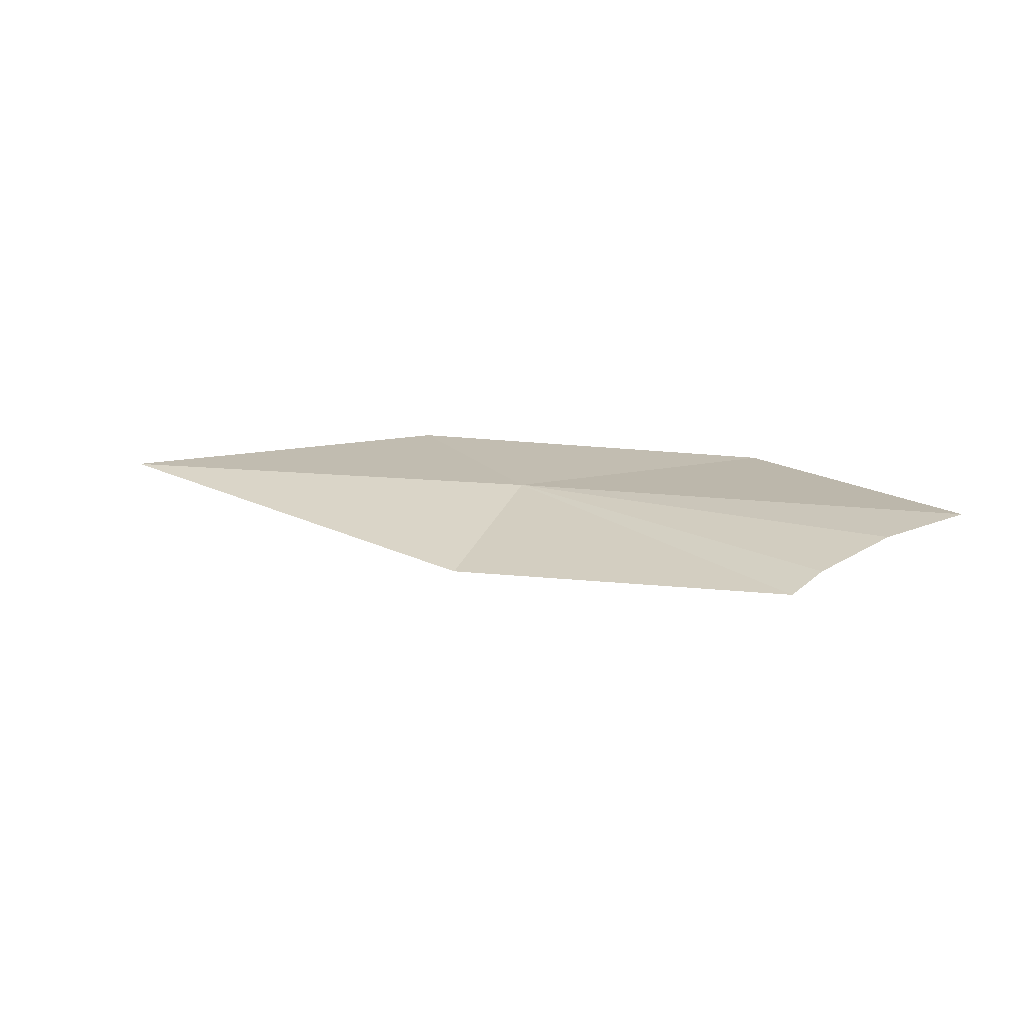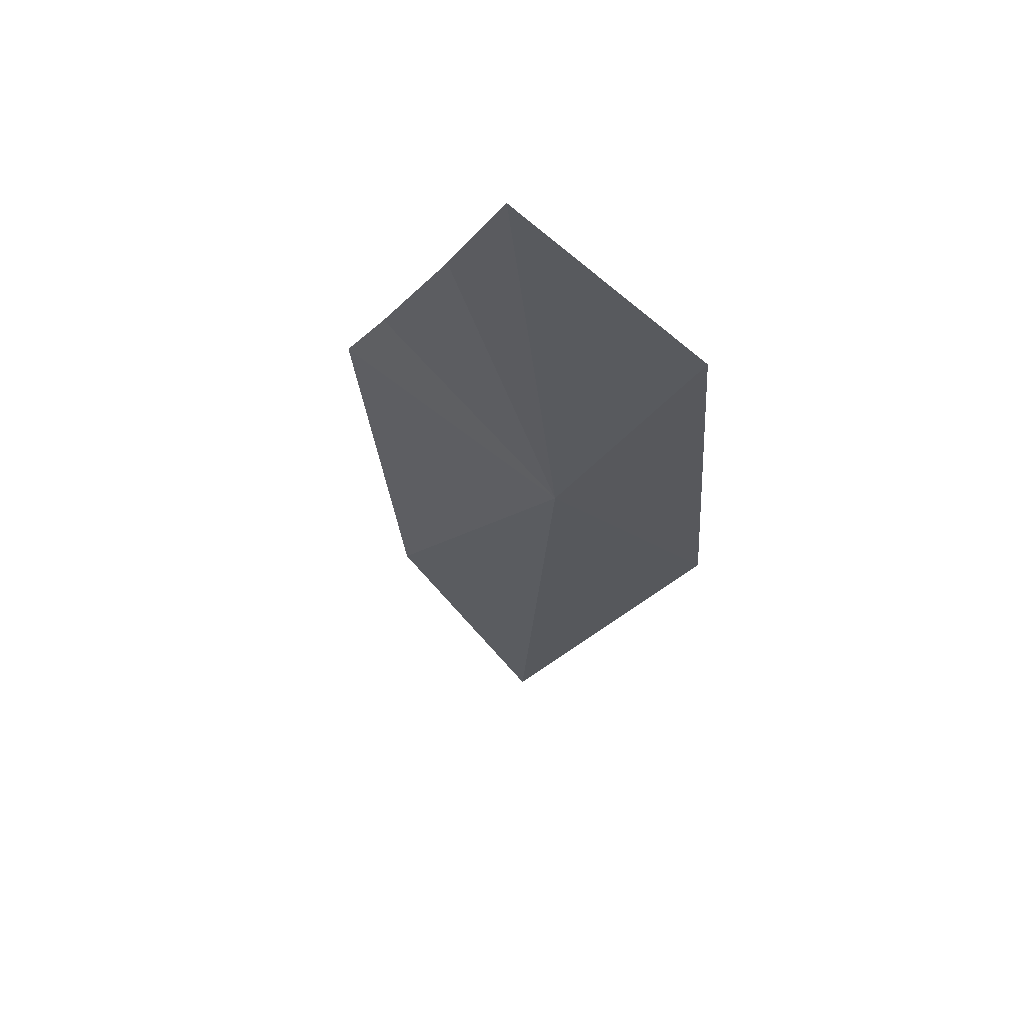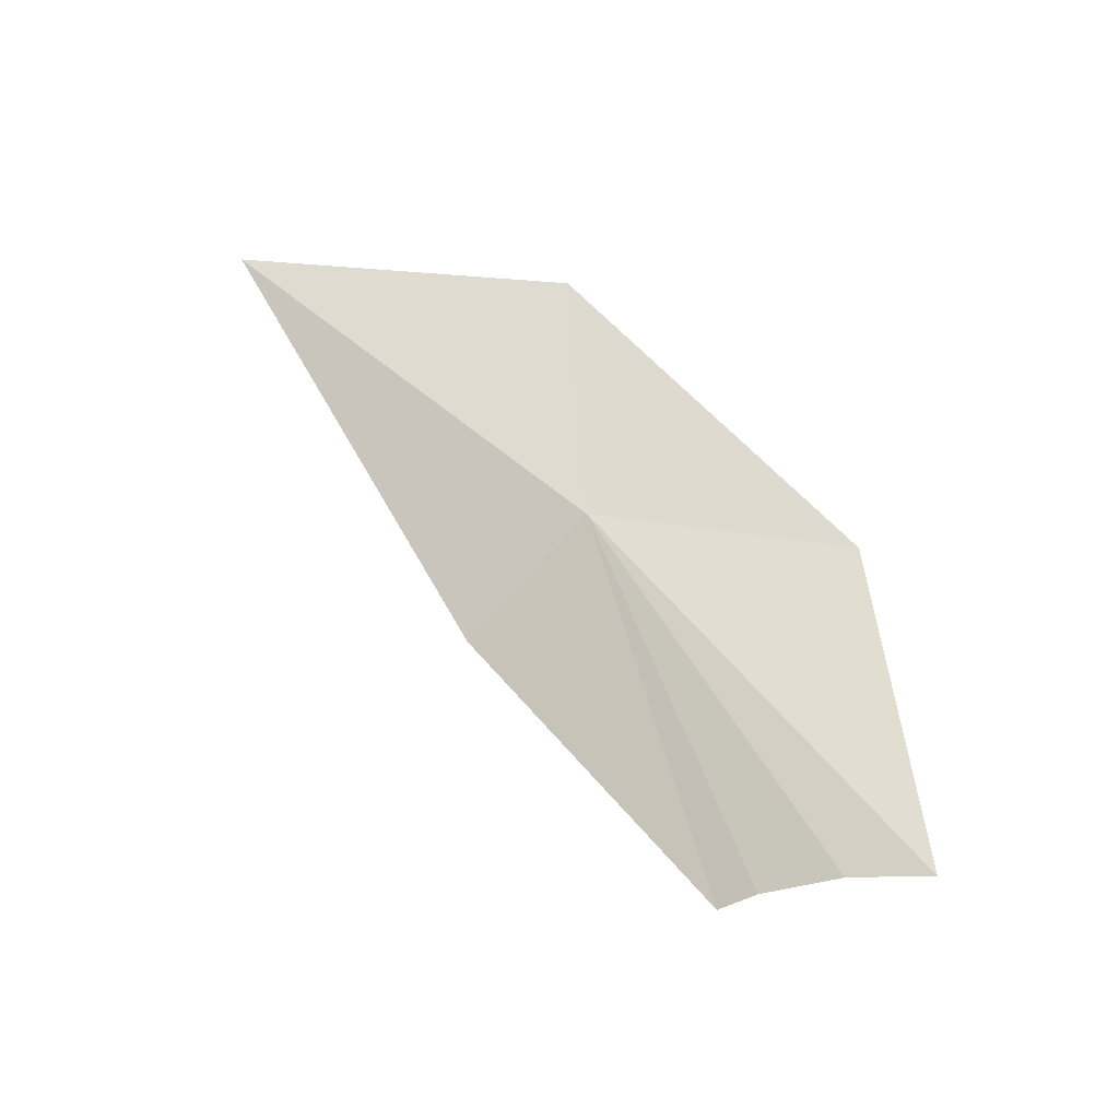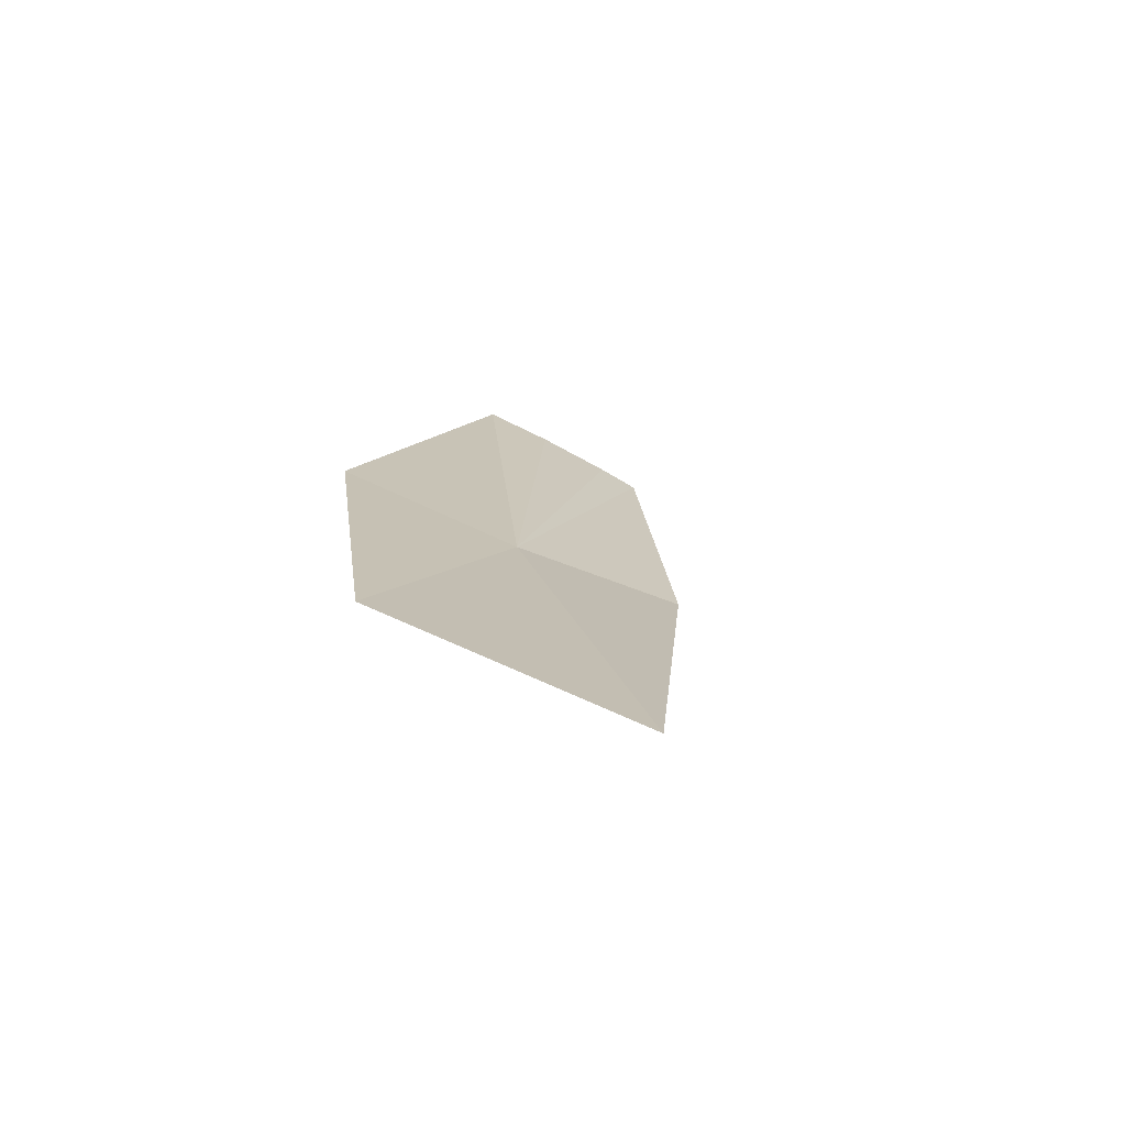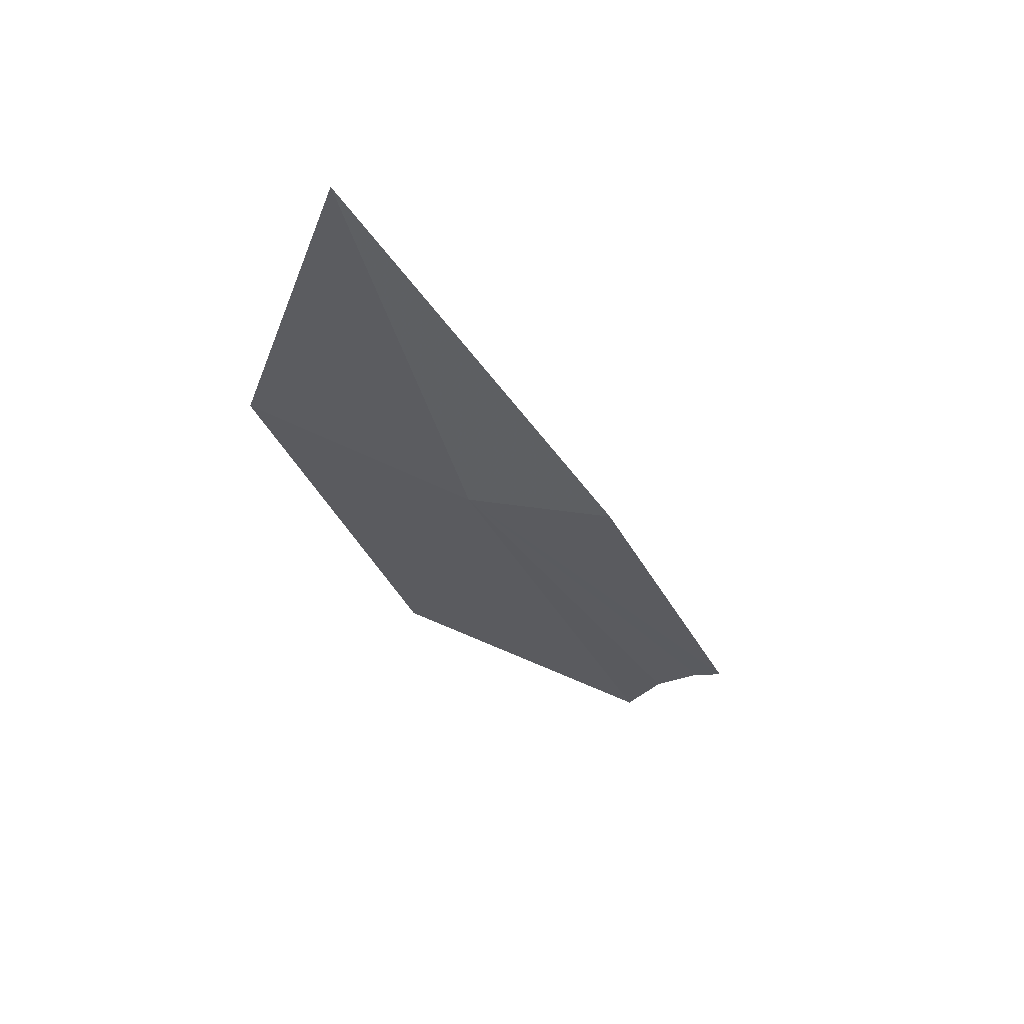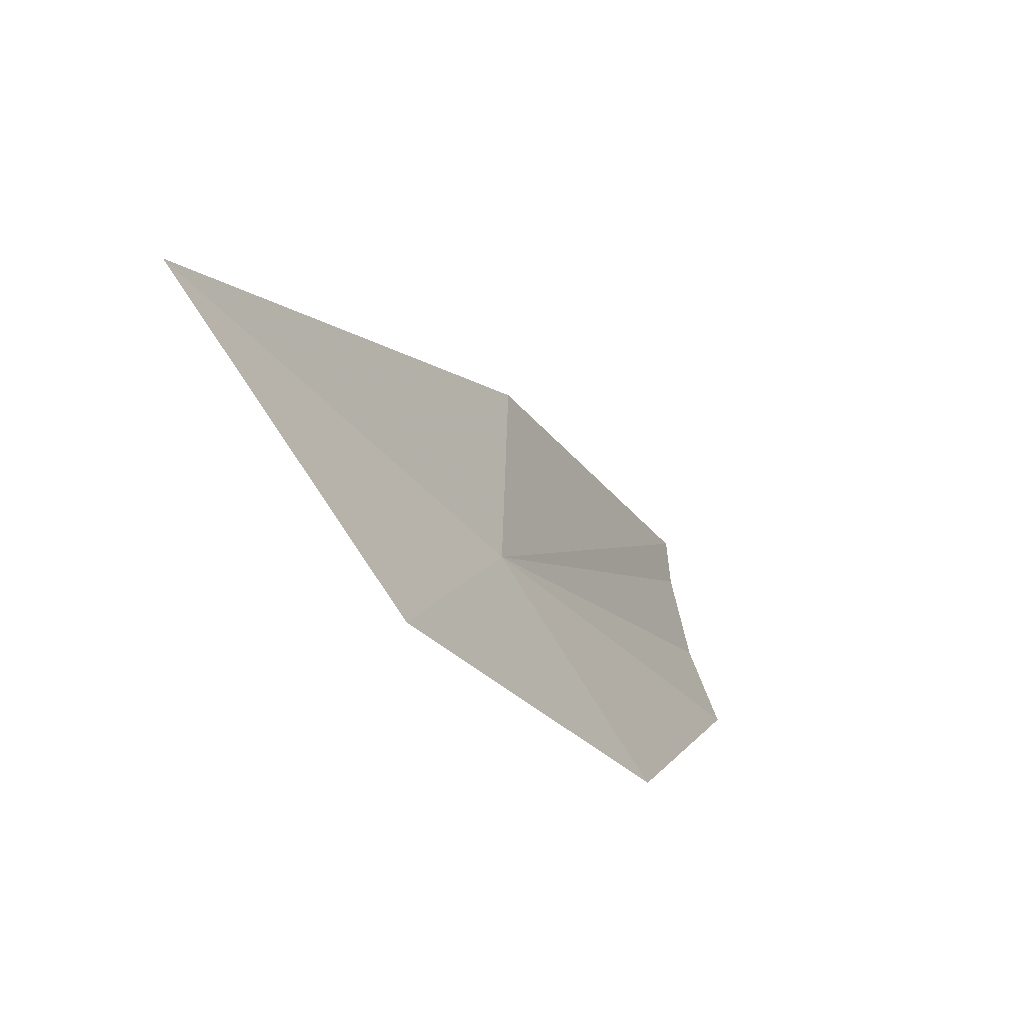
<metadata>
{"format":"obj","ext":"obj","renderer":"f3d","projection":"perspective","resolution":1024,"background":"white","views":[{"elev":10.3,"azim":-3.9,"up":"+Y"},{"elev":-30.1,"azim":63.5,"up":"+Y"},{"elev":62.6,"azim":17.7,"up":"+Y"},{"elev":18.3,"azim":-127.2,"up":"+Y"},{"elev":-36.7,"azim":-98.6,"up":"+Y"},{"elev":-64.1,"azim":-53.5,"up":"+Z"}]}
</metadata>
<code>
v 38.37 24.97 39.84
v 38.77 24.92 40.31
v 38.72 24.89 40.34
v 38.87 24.95 40.27
v 38.99 24.98 40.24
v 38.77 25 39.79
v 38.25 24.87 40.05
v 37.71 24.97 39.57
v 38.22 25 39.48
f 1 3 2
f 1 2 4
f 1 4 5
f 1 7 3
f 1 9 8
f 1 6 9
f 1 5 6
f 1 8 7

</code>
